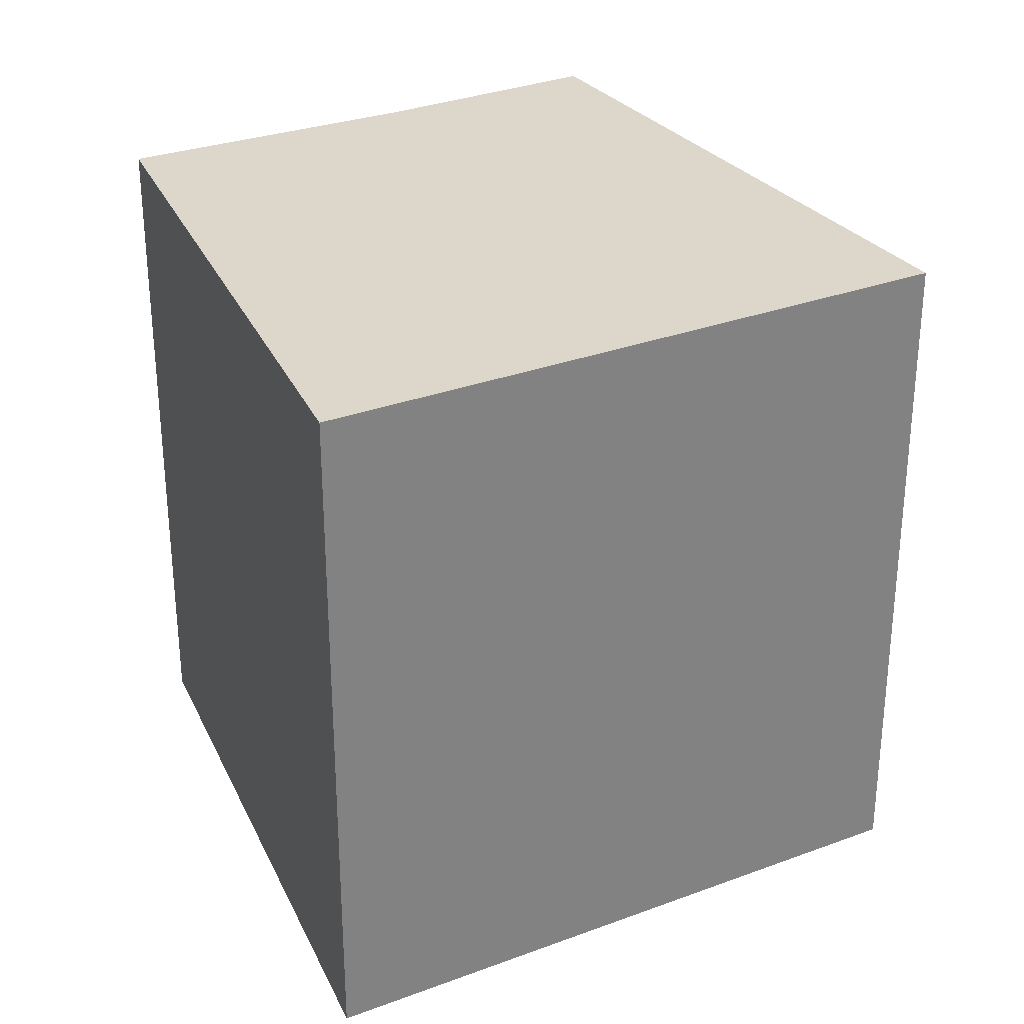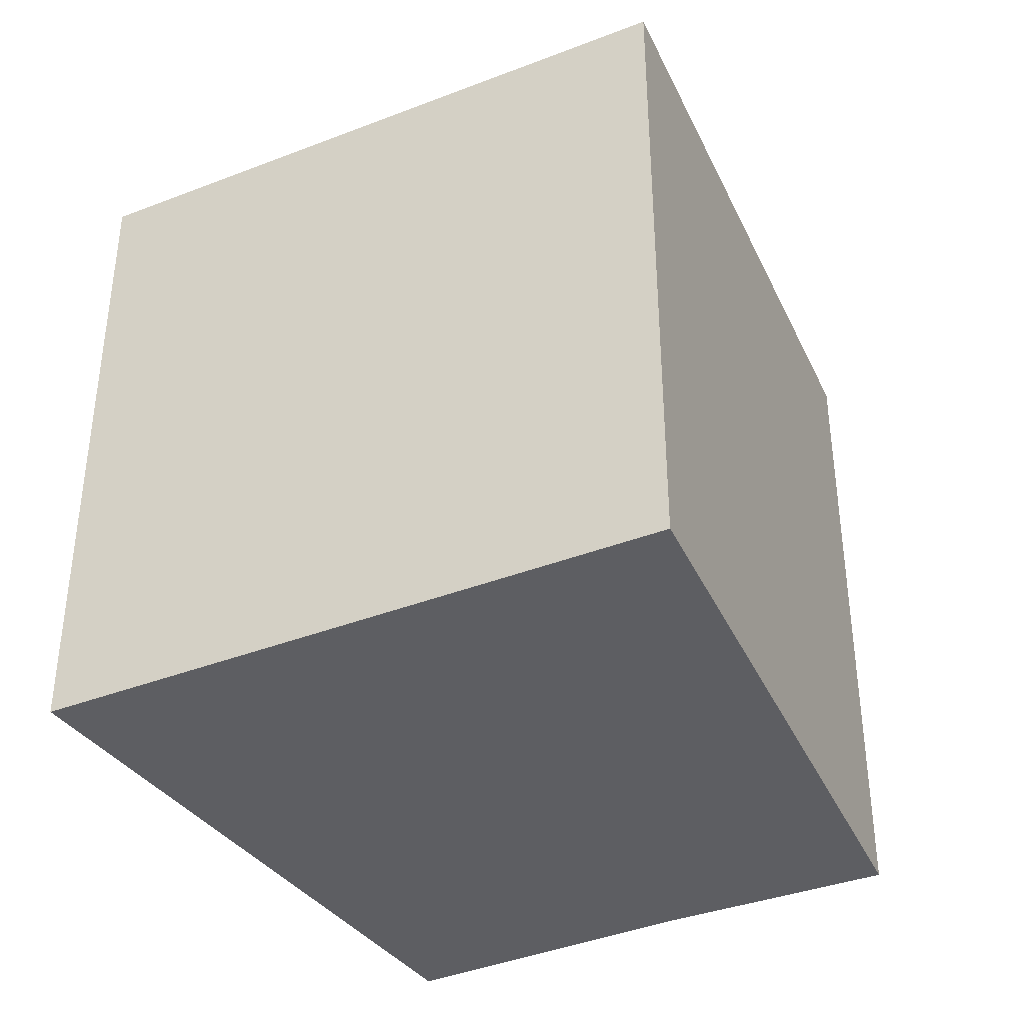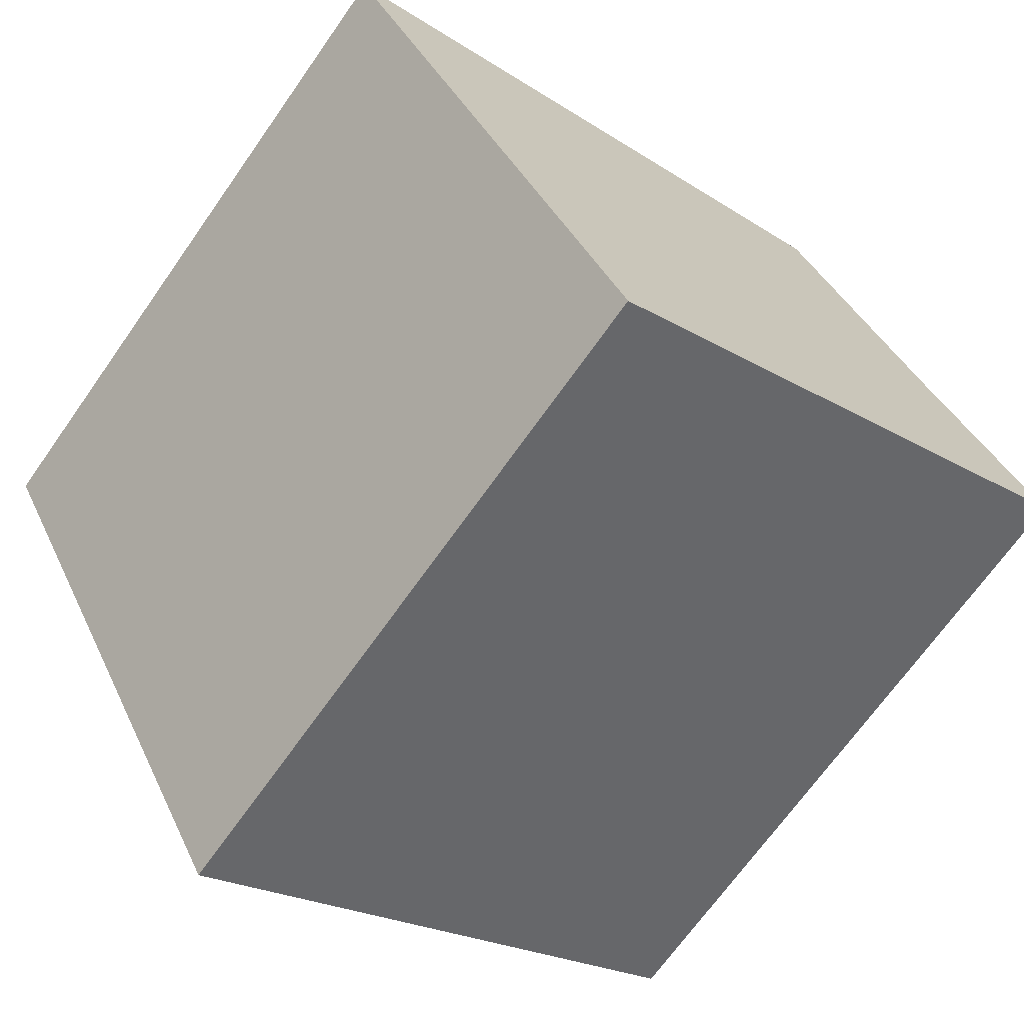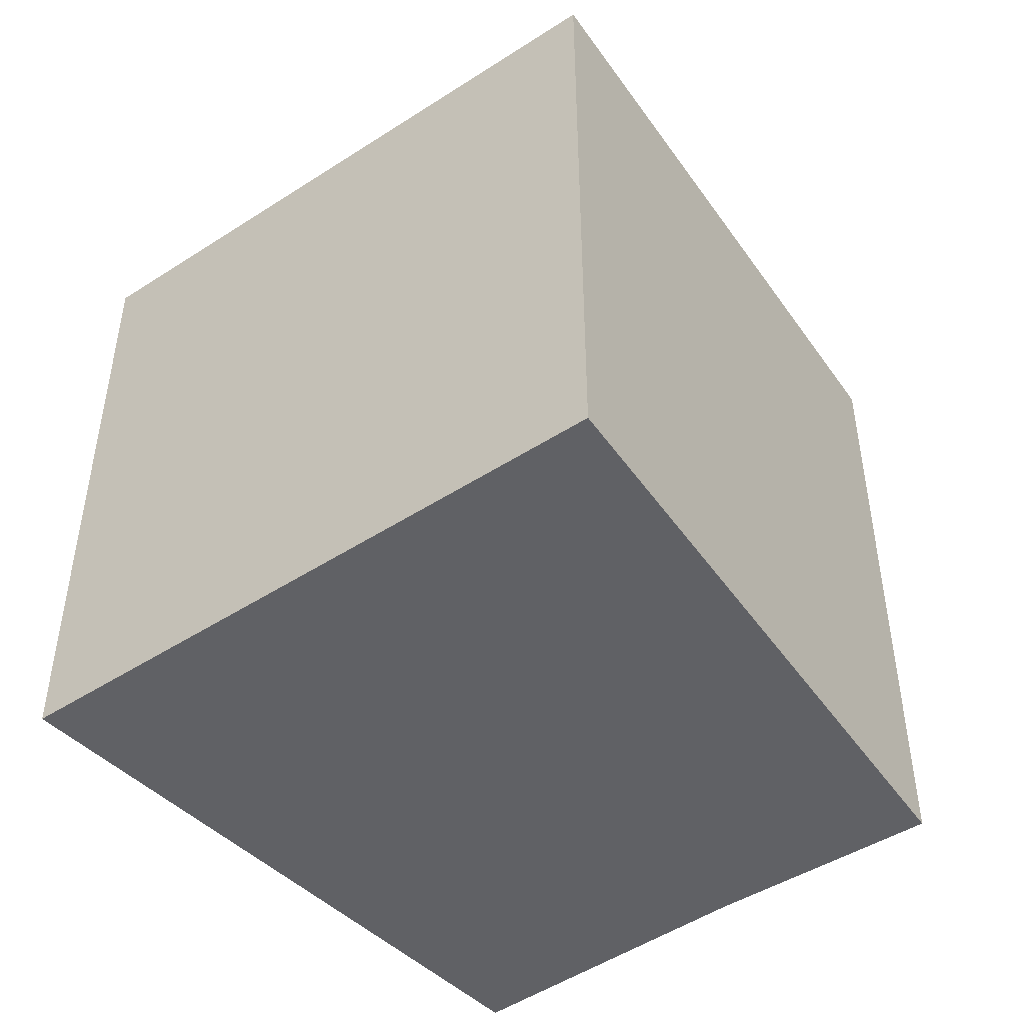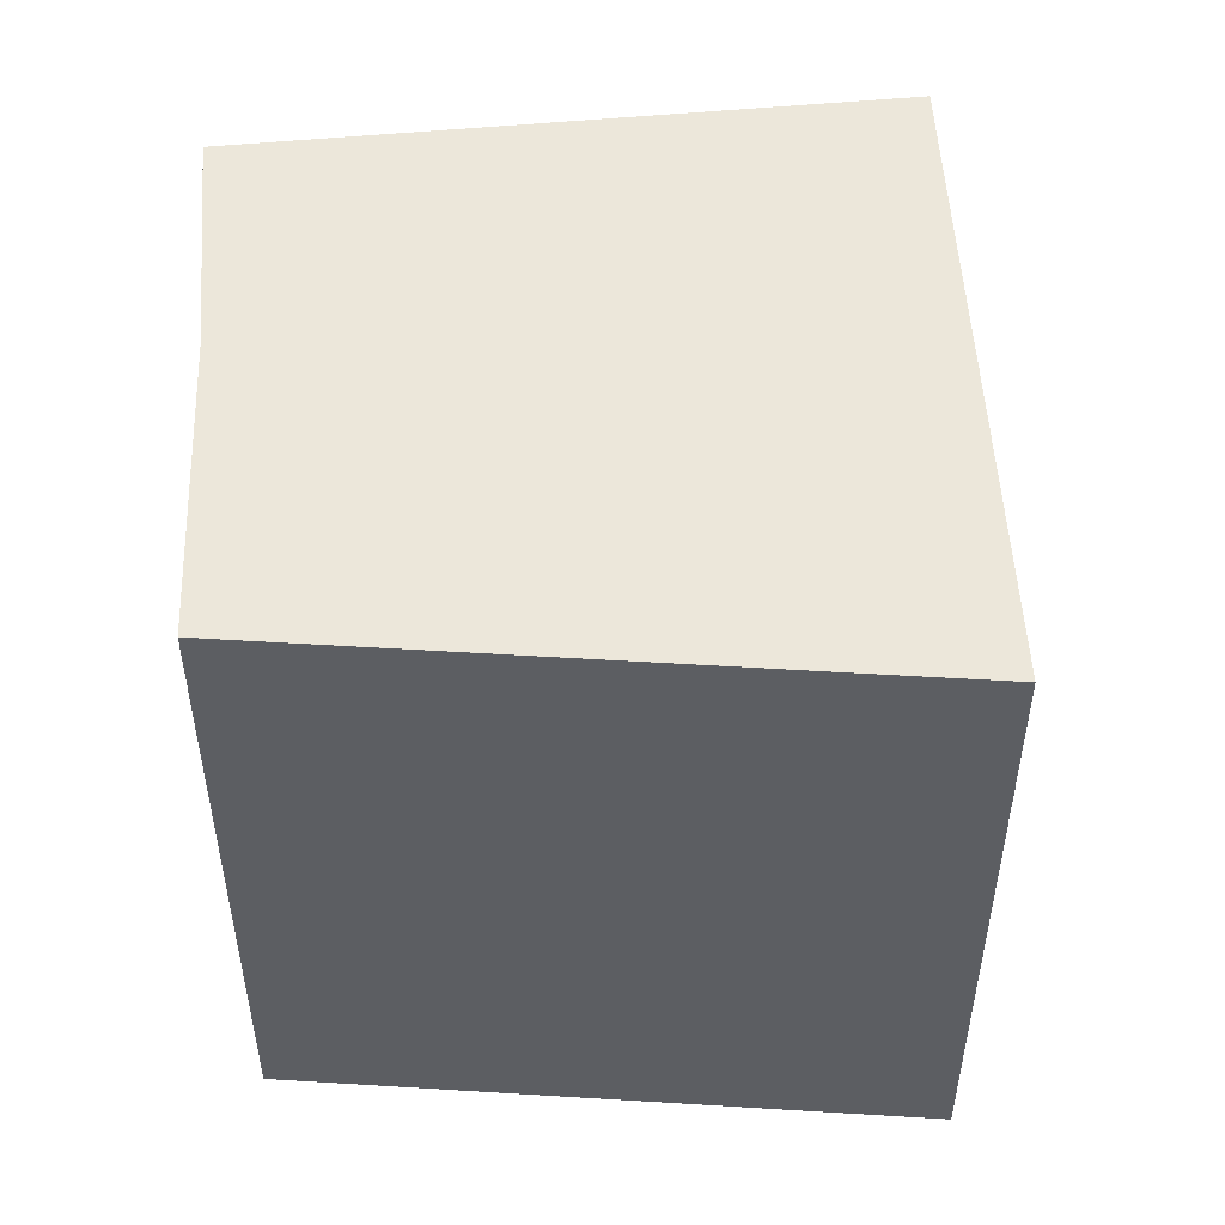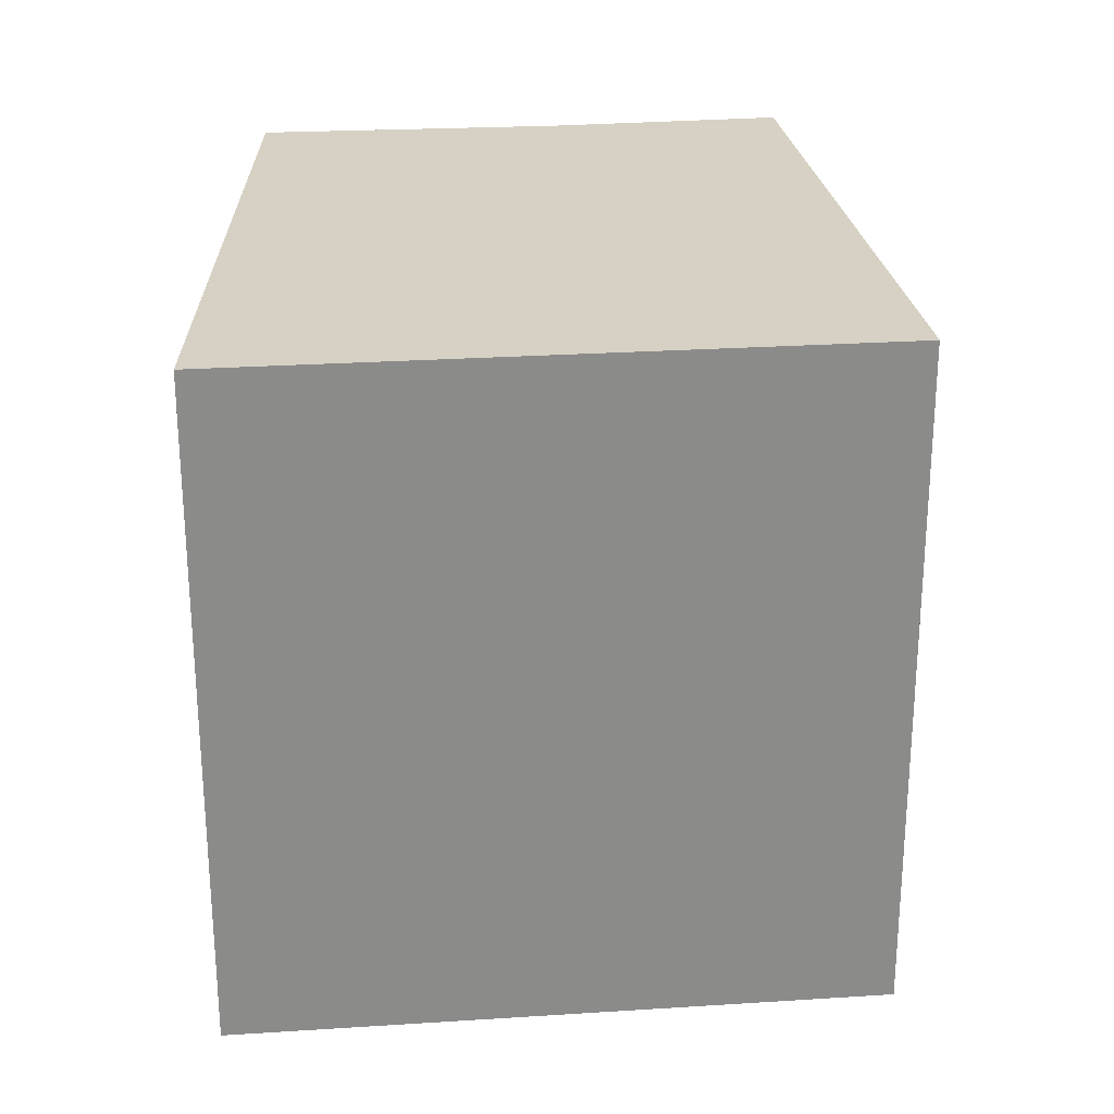
<metadata>
{"format":"obj","ext":"obj","renderer":"f3d","projection":"perspective","resolution":1024,"background":"white","views":[{"elev":30.4,"azim":90.2,"up":"+Y"},{"elev":-39.0,"azim":144.5,"up":"+Y"},{"elev":-69.2,"azim":144.8,"up":"+Z"},{"elev":-48.1,"azim":154.6,"up":"+Y"},{"elev":51.9,"azim":25.5,"up":"+Y"},{"elev":26.7,"azim":112.8,"up":"+Y"}]}
</metadata>
<code>
v  4.09 5.092 -2.492
v  1.923 5.092 3.545
v  6.407 5.092 1.76
v  0.878 5.092 1.519
v  0 5.092 3.118e-16
v  1.923 -2.171e-16 3.545
v  6.407 -1.078e-16 1.76
v  4.09 1.526e-16 -2.492
v  0 0 0
v  0.878 -9.301e-17 1.519
g defaultobject
f 1 2 3
f 2 1 4
f 4 1 5
f 6 3 2
f 3 6 7
f 7 1 3
f 1 7 8
f 8 5 1
f 5 8 9
f 10 2 4
f 2 10 6
f 9 4 5
f 4 9 10
f 6 8 7
f 8 6 10
f 8 10 9

</code>
